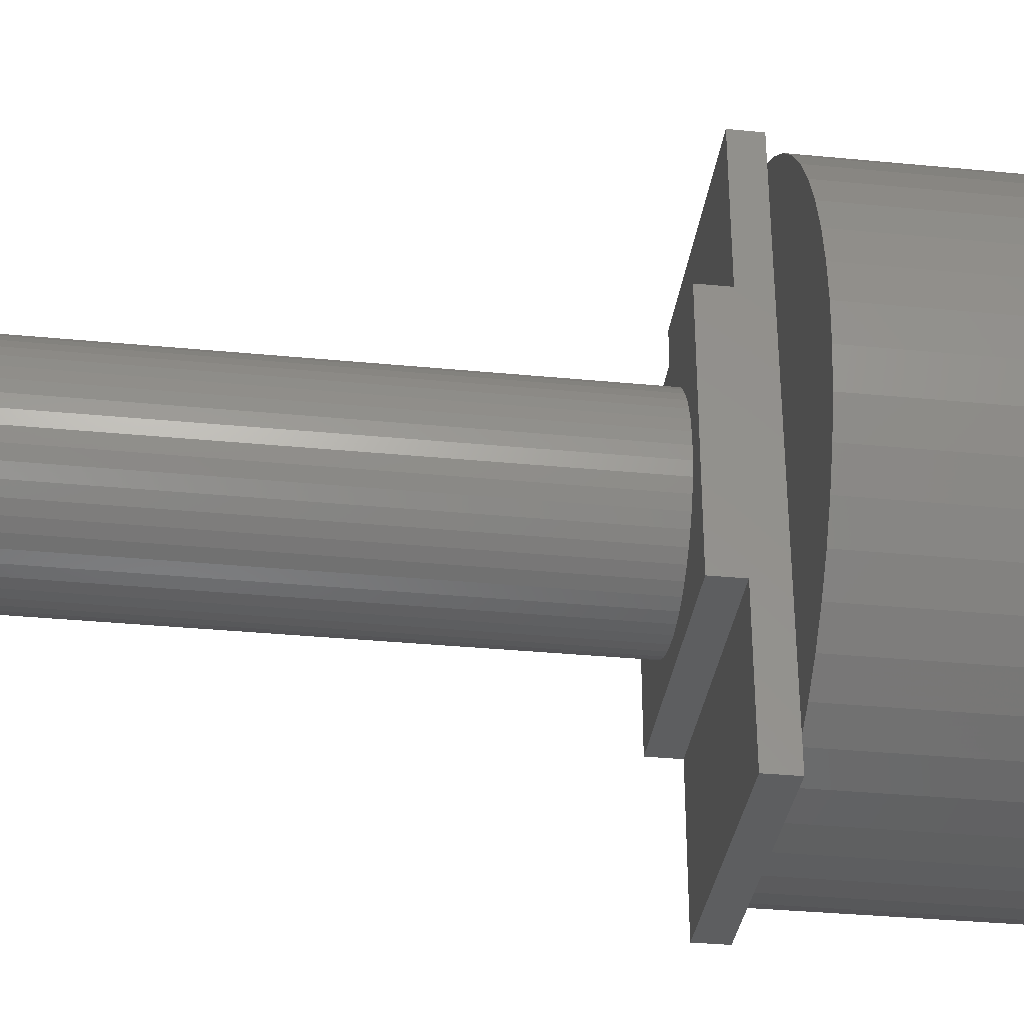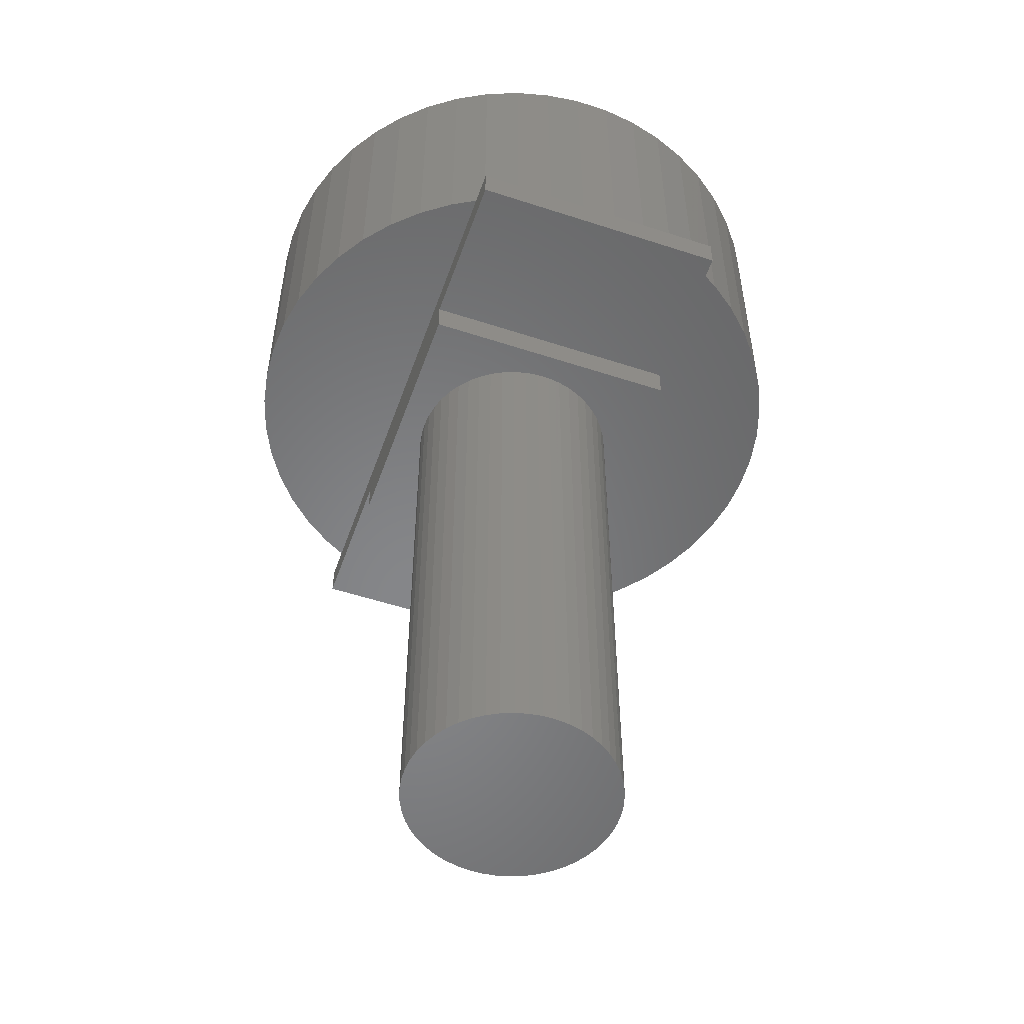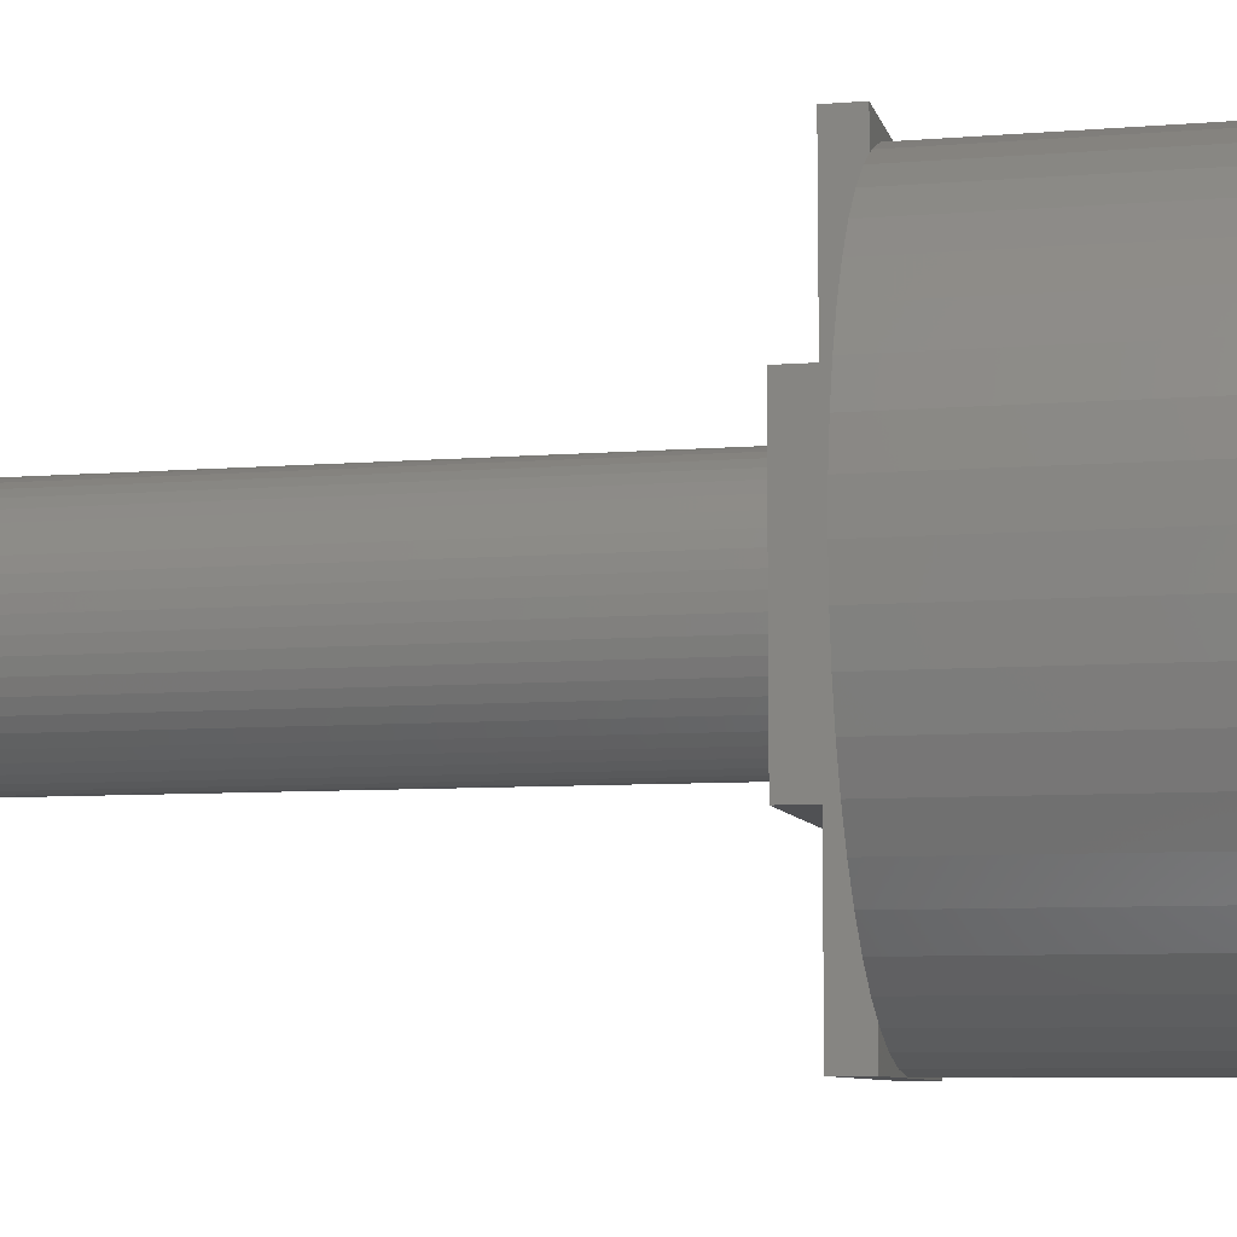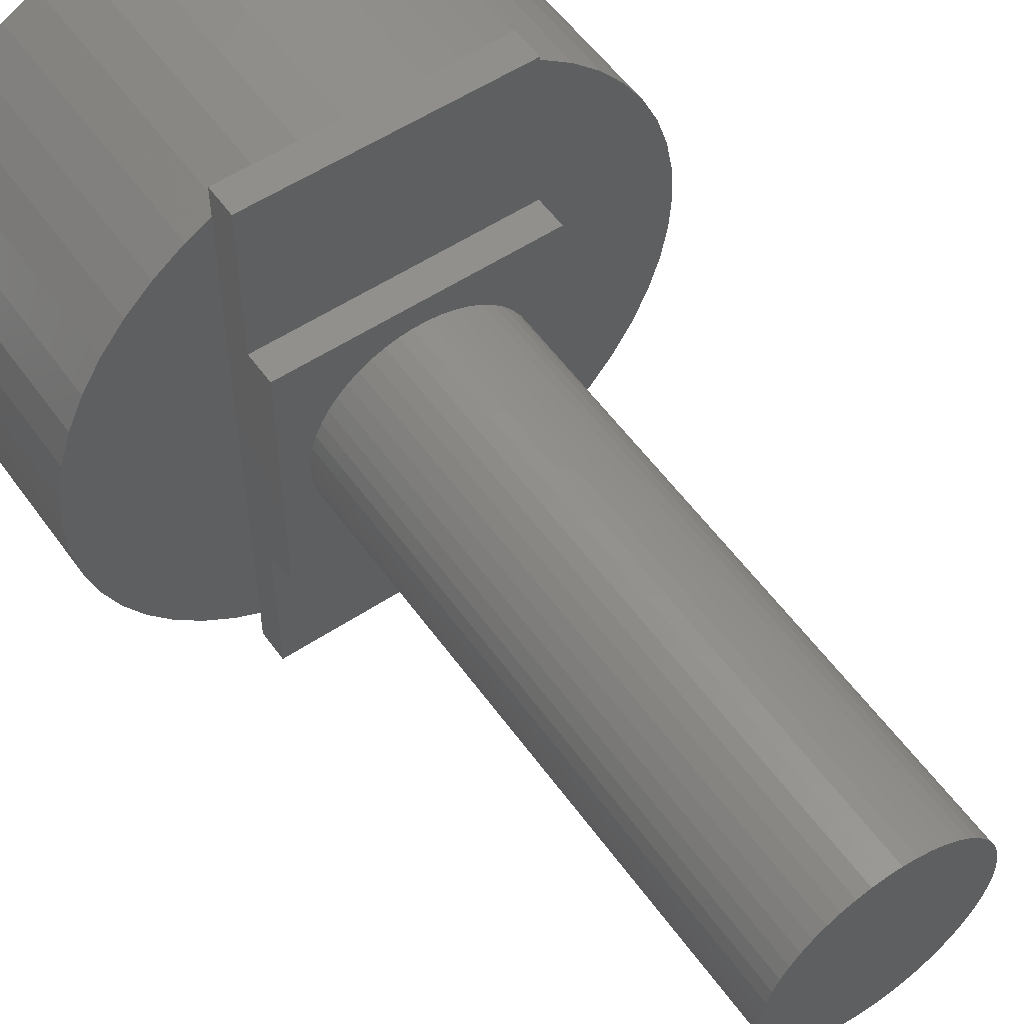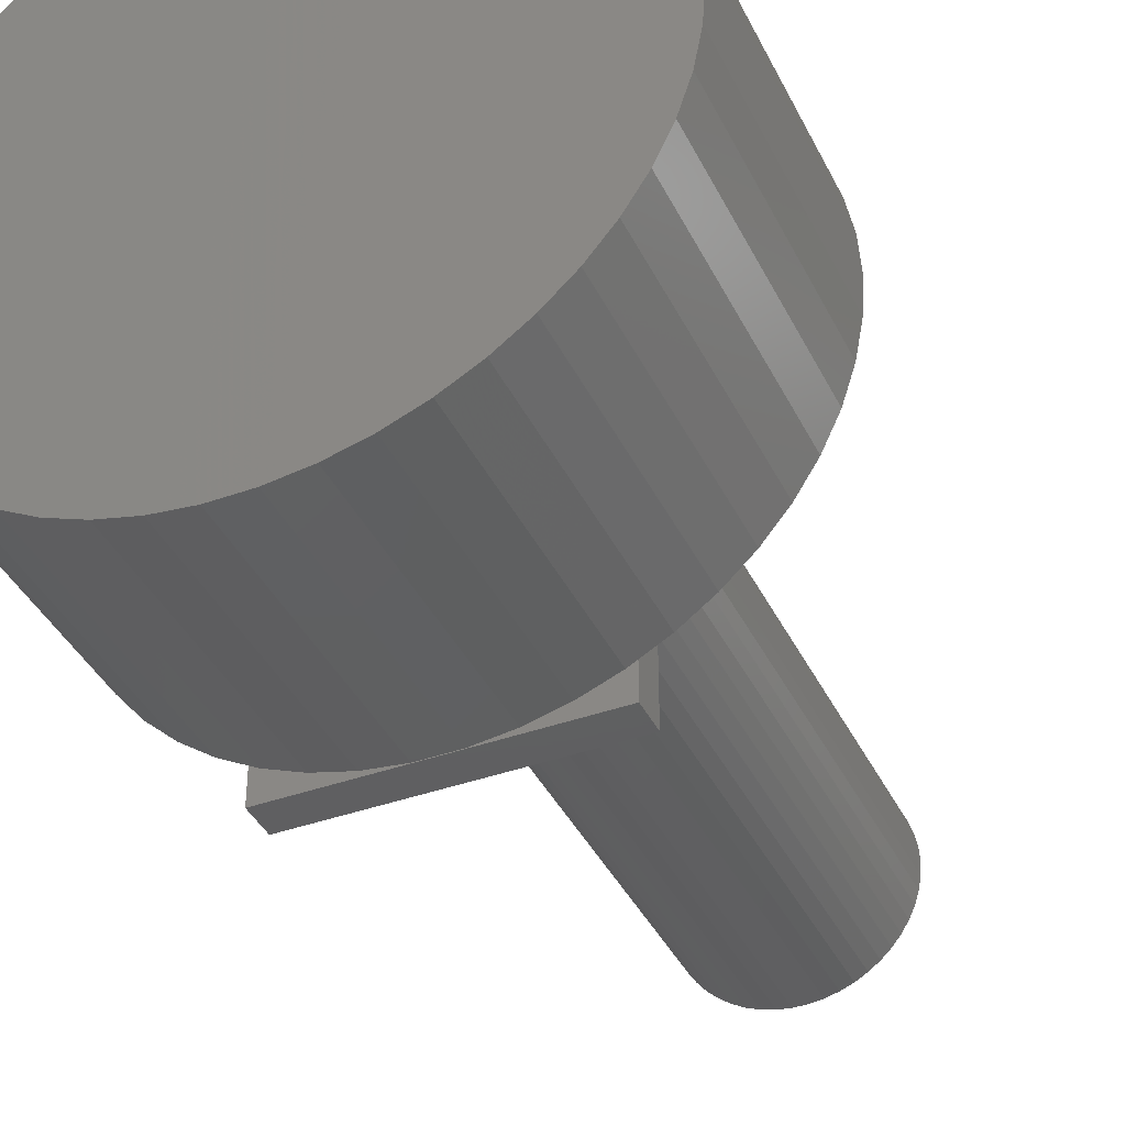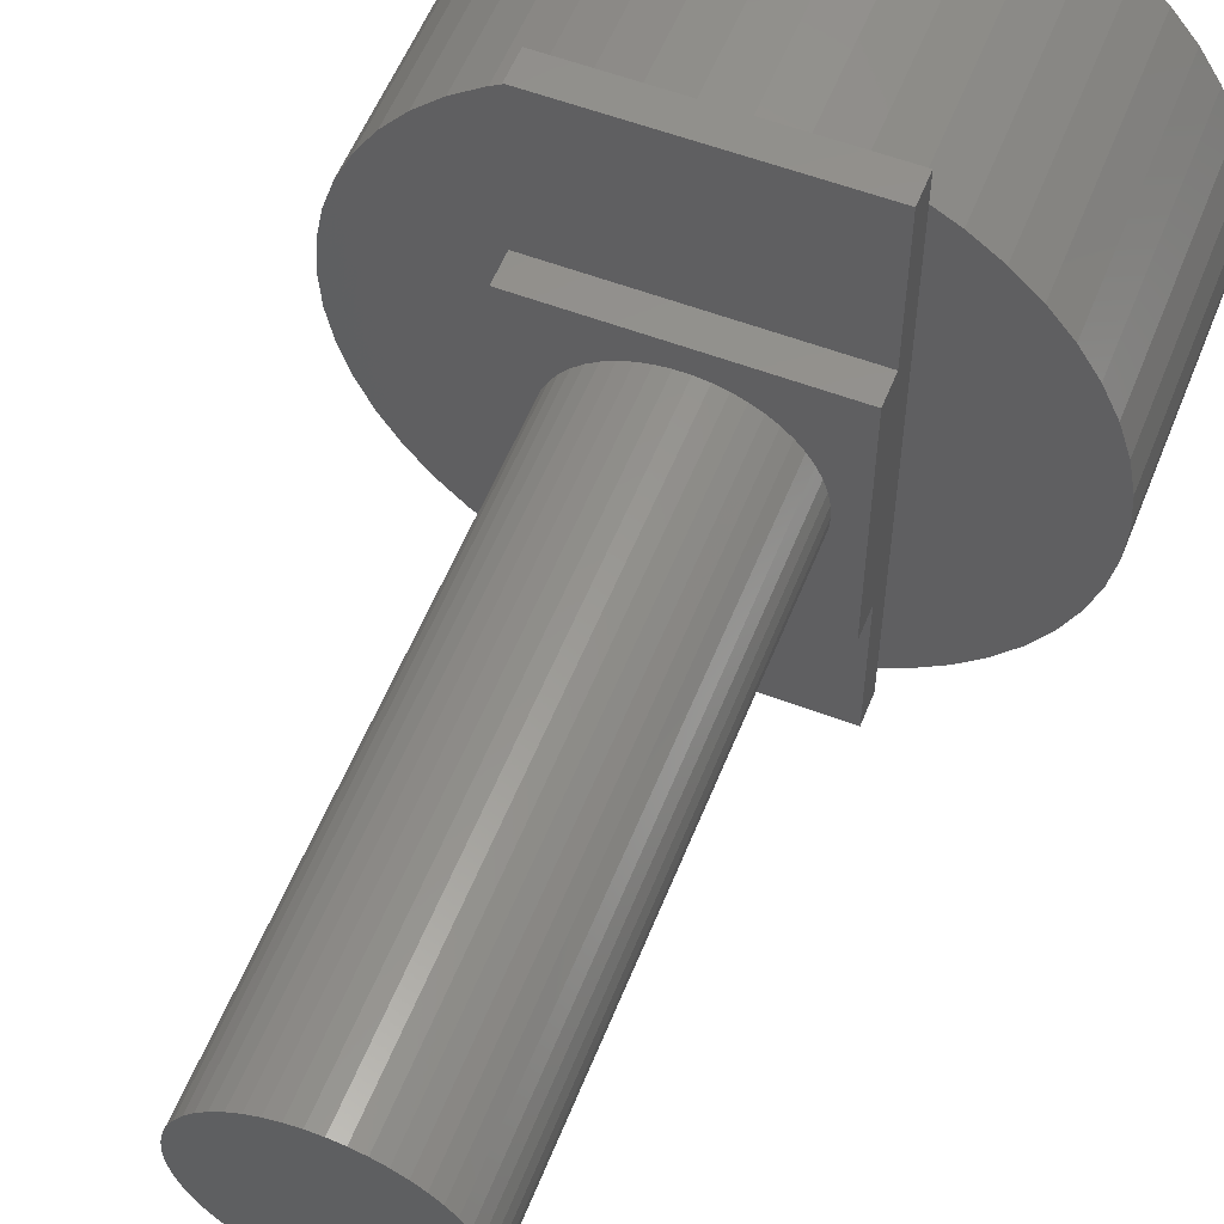
<metadata>
{"format":"stl","ext":"stl","renderer":"f3d","projection":"perspective","resolution":1024,"background":"white","views":[{"elev":-34.0,"azim":-97.5,"up":"+Y"},{"elev":-53.5,"azim":-19.3,"up":"+Z"},{"elev":-7.7,"azim":-77.0,"up":"+Y"},{"elev":55.0,"azim":145.1,"up":"+Y"},{"elev":-39.5,"azim":24.1,"up":"+Y"},{"elev":56.4,"azim":-158.4,"up":"+Y"}]}
</metadata>
<code>
# stl→obj: 220 verts, 436 faces
v 1.171 -2.488 0
v 1.25 -2.75 0
v 1.25 -2.445 0
v 0.8498 -2.615 0
v 0.5153 -2.701 0
v 0.1727 -2.745 0
v -0.1727 -2.745 0
v -1.25 -2.75 0
v -0.5153 -2.701 0
v -0.8498 -2.615 0
v -1.171 -2.488 0
v -1.25 -2.445 0
v 1.25 2.75 0
v 1.171 2.488 0
v 1.25 2.445 0
v 0.8498 2.615 0
v 0.5153 2.701 0
v 0.1727 2.745 0
v -0.1727 2.745 0
v -1.25 2.75 0
v -0.5153 2.701 0
v -0.8498 2.615 0
v -1.171 2.488 0
v -1.25 2.445 0
v 2.728 -0.3447 0
v 2.728 0.3447 0
v 2.75 0 0
v 2.664 -0.6839 0
v 2.664 0.6839 0
v 2.557 -1.012 0
v 2.557 1.012 0
v 2.41 -1.325 0
v 2.41 1.325 0
v 2.225 -1.616 0
v 2.225 1.616 0
v 2.005 -1.883 0
v 2.005 1.883 0
v 1.753 -2.119 0
v 1.753 2.119 0
v 1.474 -2.322 0
v 1.474 2.322 0
v -1.753 -2.119 0
v -1.474 -2.322 0
v -1.753 2.119 0
v -1.474 2.322 0
v -2.005 -1.883 0
v -2.005 1.883 0
v -2.225 -1.616 0
v -2.225 1.616 0
v -2.41 -1.325 0
v -2.41 1.325 0
v -2.557 -1.012 0
v -2.557 1.012 0
v -2.664 -0.6839 0
v -2.664 0.6839 0
v -2.728 -0.3447 0
v -2.728 0.3447 0
v -2.75 0 0
v 0.9921 -0.1253 -6
v 0.9921 0.1253 -6
v 1 0 -6
v 0.9686 -0.2487 -6
v 0.9686 0.2487 -6
v 0.9298 -0.3681 -6
v 0.9298 0.3681 -6
v 0.8763 -0.4818 -6
v 0.8763 0.4818 -6
v 0.809 -0.5878 -6
v 0.809 0.5878 -6
v 0.729 -0.6845 -6
v 0.729 0.6845 -6
v 0.6374 -0.7705 -6
v 0.6374 0.7705 -6
v 0.5358 -0.8443 -6
v 0.5358 0.8443 -6
v 0.4258 -0.9048 -6
v 0.4258 0.9048 -6
v 0.309 -0.9511 -6
v 0.309 0.9511 -6
v 0.1874 -0.9823 -6
v 0.1874 0.9823 -6
v 0.06279 -0.998 -6
v 0.06279 0.998 -6
v -0.06279 -0.998 -6
v -0.06279 0.998 -6
v -0.1874 -0.9823 -6
v -0.1874 0.9823 -6
v -0.309 -0.9511 -6
v -0.309 0.9511 -6
v -0.4258 -0.9048 -6
v -0.4258 0.9048 -6
v -0.5358 -0.8443 -6
v -0.5358 0.8443 -6
v -0.6374 -0.7705 -6
v -0.6374 0.7705 -6
v -0.729 -0.6845 -6
v -0.729 0.6845 -6
v -0.809 -0.5878 -6
v -0.809 0.5878 -6
v -0.8763 -0.4818 -6
v -0.8763 0.4818 -6
v -0.9298 -0.3681 -6
v -0.9298 0.3681 -6
v -0.9686 -0.2487 -6
v -0.9686 0.2487 -6
v -0.9921 -0.1253 -6
v -0.9921 0.1253 -6
v -1 0 -6
v 2.557 1.012 2.5
v 2.41 1.325 2.5
v 2.225 1.616 2.5
v 0.8498 2.615 2.5
v 1.171 2.488 2.5
v -1.171 2.488 2.5
v -0.8498 2.615 2.5
v -2.41 1.325 2.5
v -2.557 1.012 2.5
v 2.728 -0.3447 2.5
v 2.75 0 2.5
v 1.753 2.119 2.5
v 2.005 1.883 2.5
v -0.1727 2.745 2.5
v 0.1727 2.745 2.5
v 1.474 2.322 2.5
v -2.728 0.3447 2.5
v -2.75 0 2.5
v -2.005 1.883 2.5
v -2.225 1.616 2.5
v -1.474 2.322 2.5
v -0.5153 2.701 2.5
v 2.41 -1.325 2.5
v 2.557 -1.012 2.5
v -1.753 -2.119 2.5
v -2.005 -1.883 2.5
v -2.557 -1.012 2.5
v -2.41 -1.325 2.5
v 1.171 -2.488 2.5
v 1.474 -2.322 2.5
v 2.728 0.3447 2.5
v 2.664 0.6839 2.5
v 0.5153 2.701 2.5
v 2.664 -0.6839 2.5
v 2.225 -1.616 2.5
v 2.005 -1.883 2.5
v 1.753 -2.119 2.5
v 0.8498 -2.615 2.5
v 0.5153 -2.701 2.5
v 0.1727 -2.745 2.5
v -0.1727 -2.745 2.5
v -0.5153 -2.701 2.5
v -0.8498 -2.615 2.5
v -1.171 -2.488 2.5
v -1.474 -2.322 2.5
v -1.753 2.119 2.5
v -2.225 -1.616 2.5
v -2.664 0.6839 2.5
v -2.664 -0.6839 2.5
v -2.728 -0.3447 2.5
v 1 0 -0.6
v 0.9921 0.1253 -0.6
v -0.9921 0.1253 -0.6
v -1 0 -0.6
v -0.06279 0.998 -0.6
v 0.06279 0.998 -0.6
v 0.6374 0.7705 -0.6
v 0.729 0.6845 -0.6
v -0.729 0.6845 -0.6
v -0.6374 0.7705 -0.6
v -0.4258 0.9048 -0.6
v -0.309 0.9511 -0.6
v 0.729 -0.6845 -0.6
v 0.809 -0.5878 -0.6
v 0.9298 0.3681 -0.6
v 0.8763 0.4818 -0.6
v 0.9686 0.2487 -0.6
v 0.309 0.9511 -0.6
v 0.4258 0.9048 -0.6
v 0.5358 0.8443 -0.6
v -0.8763 0.4818 -0.6
v -0.9298 0.3681 -0.6
v -0.809 0.5878 -0.6
v -0.9686 0.2487 -0.6
v -0.5358 0.8443 -0.6
v -0.1874 0.9823 -0.6
v 0.9921 -0.1253 -0.6
v -0.1874 -0.9823 -0.6
v -0.309 -0.9511 -0.6
v 0.1874 -0.9823 -0.6
v 0.06279 -0.998 -0.6
v 0.809 0.5878 -0.6
v 0.1874 0.9823 -0.6
v 0.5358 -0.8443 -0.6
v 0.4258 -0.9048 -0.6
v 0.8763 -0.4818 -0.6
v 0.9298 -0.3681 -0.6
v 0.9686 -0.2487 -0.6
v -0.9298 -0.3681 -0.6
v -0.8763 -0.4818 -0.6
v -0.9686 -0.2487 -0.6
v 0.309 -0.9511 -0.6
v -0.06279 -0.998 -0.6
v -0.6374 -0.7705 -0.6
v -0.729 -0.6845 -0.6
v -0.9921 -0.1253 -0.6
v 0.6374 -0.7705 -0.6
v -0.809 -0.5878 -0.6
v -0.4258 -0.9048 -0.6
v -0.5358 -0.8443 -0.6
v -1.25 1.25 -0.6
v -1.25 -1.25 -0.6
v -1.25 1.25 -0.3
v -1.25 2.75 -0.3
v -1.25 -1.25 -0.3
v -1.25 -2.75 -0.3
v 1.25 2.75 -0.3
v 1.25 1.25 -0.3
v 1.25 -1.25 -0.3
v 1.25 1.25 -0.6
v 1.25 -2.75 -0.3
v 1.25 -1.25 -0.6
f 1 2 3
f 4 2 1
f 5 2 4
f 6 2 5
f 7 2 6
f 7 8 2
f 9 8 7
f 10 8 9
f 11 8 10
f 8 11 12
f 13 14 15
f 13 16 14
f 13 17 16
f 13 18 17
f 13 19 18
f 20 19 13
f 20 21 19
f 20 22 21
f 20 23 22
f 23 20 24
f 25 26 27
f 28 26 25
f 28 29 26
f 30 29 28
f 30 31 29
f 32 31 30
f 32 33 31
f 34 33 32
f 34 35 33
f 36 35 34
f 36 37 35
f 38 37 36
f 38 39 37
f 3 38 40
f 38 3 39
f 15 39 3
f 39 15 41
f 42 12 43
f 12 42 24
f 44 24 42
f 24 44 45
f 46 44 42
f 46 47 44
f 48 47 46
f 48 49 47
f 50 49 48
f 50 51 49
f 52 51 50
f 52 53 51
f 54 53 52
f 54 55 53
f 56 55 54
f 56 57 55
f 57 56 58
f 59 60 61
f 62 60 59
f 62 63 60
f 64 63 62
f 64 65 63
f 66 65 64
f 66 67 65
f 68 67 66
f 68 69 67
f 70 69 68
f 70 71 69
f 72 71 70
f 72 73 71
f 74 73 72
f 74 75 73
f 76 75 74
f 76 77 75
f 78 77 76
f 78 79 77
f 80 79 78
f 80 81 79
f 82 81 80
f 82 83 81
f 84 83 82
f 84 85 83
f 86 85 84
f 86 87 85
f 88 87 86
f 88 89 87
f 90 89 88
f 90 91 89
f 92 91 90
f 92 93 91
f 94 93 92
f 94 95 93
f 96 95 94
f 96 97 95
f 98 97 96
f 98 99 97
f 100 99 98
f 100 101 99
f 102 101 100
f 102 103 101
f 104 103 102
f 104 105 103
f 106 105 104
f 106 107 105
f 107 106 108
f 109 33 110
f 33 109 31
f 110 35 111
f 35 110 33
f 14 112 113
f 112 14 16
f 22 114 115
f 114 22 23
f 53 116 51
f 116 53 117
f 118 27 119
f 27 118 25
f 37 120 121
f 120 37 39
f 18 122 123
f 122 18 19
f 39 124 120
f 124 39 41
f 58 125 57
f 125 58 126
f 49 127 47
f 127 49 128
f 24 114 23
f 114 24 129
f 129 24 45
f 21 115 130
f 115 21 22
f 131 30 132
f 30 131 32
f 46 133 134
f 133 46 42
f 50 135 52
f 135 50 136
f 3 137 1
f 137 3 138
f 138 3 40
f 139 29 140
f 29 139 26
f 140 31 109
f 31 140 29
f 111 37 121
f 37 111 35
f 16 141 112
f 141 16 17
f 17 123 141
f 123 17 18
f 15 124 41
f 124 15 113
f 113 15 14
f 139 118 119
f 140 118 139
f 140 142 118
f 109 142 140
f 109 132 142
f 110 132 109
f 110 131 132
f 111 131 110
f 111 143 131
f 121 143 111
f 121 144 143
f 120 144 121
f 120 145 144
f 124 145 120
f 124 138 145
f 113 138 124
f 113 137 138
f 112 137 113
f 112 146 137
f 141 146 112
f 141 147 146
f 123 147 141
f 123 148 147
f 122 148 123
f 122 149 148
f 130 149 122
f 130 150 149
f 115 150 130
f 115 151 150
f 114 151 115
f 114 152 151
f 129 152 114
f 129 153 152
f 154 153 129
f 154 133 153
f 127 133 154
f 127 134 133
f 128 134 127
f 128 155 134
f 116 155 128
f 116 136 155
f 117 136 116
f 117 135 136
f 156 135 117
f 156 157 135
f 125 157 156
f 125 158 157
f 158 125 126
f 55 117 53
f 117 55 156
f 57 156 55
f 156 57 125
f 51 128 49
f 128 51 116
f 19 130 122
f 130 19 21
f 45 154 129
f 154 45 44
f 44 127 154
f 127 44 47
f 119 26 139
f 26 119 27
f 132 28 142
f 28 132 30
f 144 34 143
f 34 144 36
f 7 148 149
f 148 7 6
f 56 126 58
f 126 56 158
f 46 155 48
f 155 46 134
f 6 147 148
f 147 6 5
f 38 144 145
f 144 38 36
f 142 25 118
f 25 142 28
f 143 32 131
f 32 143 34
f 12 153 43
f 153 12 152
f 152 12 11
f 10 150 151
f 150 10 9
f 52 157 54
f 157 52 135
f 54 158 56
f 158 54 157
f 4 137 146
f 137 4 1
f 5 146 147
f 146 5 4
f 40 145 138
f 145 40 38
f 9 149 150
f 149 9 7
f 48 136 50
f 136 48 155
f 42 153 133
f 153 42 43
f 11 151 152
f 151 11 10
f 159 60 160
f 60 159 61
f 108 161 107
f 161 108 162
f 83 163 164
f 163 83 85
f 71 165 166
f 165 71 73
f 95 167 168
f 167 95 97
f 89 169 170
f 169 89 91
f 171 68 172
f 68 171 70
f 173 67 174
f 67 173 65
f 160 63 175
f 63 160 60
f 77 176 177
f 176 77 79
f 73 178 165
f 178 73 75
f 103 179 101
f 179 103 180
f 101 181 99
f 181 101 179
f 105 180 103
f 180 105 182
f 91 183 169
f 183 91 93
f 85 184 163
f 184 85 87
f 185 61 159
f 61 185 59
f 88 186 187
f 186 88 86
f 82 188 189
f 188 82 80
f 175 65 173
f 65 175 63
f 190 71 166
f 71 190 69
f 174 69 190
f 69 174 67
f 79 191 176
f 191 79 81
f 81 164 191
f 164 81 83
f 75 177 178
f 177 75 77
f 99 167 97
f 167 99 181
f 107 182 105
f 182 107 161
f 87 170 184
f 170 87 89
f 76 192 193
f 192 76 74
f 172 66 194
f 66 172 68
f 195 62 196
f 62 195 64
f 196 59 185
f 59 196 62
f 100 197 102
f 197 100 198
f 102 199 104
f 199 102 197
f 78 193 200
f 193 78 76
f 80 200 188
f 200 80 78
f 93 168 183
f 168 93 95
f 194 64 195
f 64 194 66
f 84 189 201
f 189 84 82
f 96 202 203
f 202 96 94
f 106 162 108
f 162 106 204
f 74 205 192
f 205 74 72
f 96 206 98
f 206 96 203
f 98 198 100
f 198 98 206
f 104 204 106
f 204 104 199
f 72 171 205
f 171 72 70
f 86 201 186
f 201 86 84
f 92 207 208
f 207 92 90
f 94 208 202
f 208 94 92
f 90 187 207
f 187 90 88
f 209 210 211
f 212 24 20
f 211 24 212
f 213 211 210
f 211 213 24
f 213 12 24
f 214 12 213
f 12 214 8
f 15 215 13
f 15 216 215
f 216 217 218
f 15 217 216
f 3 217 15
f 219 3 2
f 3 219 217
f 218 217 220
f 215 20 13
f 20 215 212
f 214 217 219
f 217 214 213
f 211 215 216
f 215 211 212
f 214 2 8
f 2 214 219
f 218 211 216
f 211 218 209
f 220 159 218
f 220 185 159
f 220 196 185
f 220 195 196
f 220 194 195
f 220 172 194
f 220 171 172
f 220 205 171
f 220 192 205
f 220 193 192
f 220 200 193
f 220 188 200
f 220 189 188
f 220 201 189
f 210 201 220
f 204 210 162
f 199 210 204
f 197 210 199
f 198 210 197
f 206 210 198
f 203 210 206
f 202 210 203
f 208 210 202
f 207 210 208
f 187 210 207
f 186 210 187
f 201 210 186
f 160 218 159
f 175 218 160
f 173 218 175
f 174 218 173
f 190 218 174
f 166 218 190
f 165 218 166
f 178 218 165
f 177 218 178
f 176 218 177
f 191 218 176
f 164 218 191
f 163 218 164
f 209 163 184
f 209 162 210
f 163 209 218
f 170 209 184
f 169 209 170
f 183 209 169
f 168 209 183
f 167 209 168
f 181 209 167
f 179 209 181
f 180 209 179
f 182 209 180
f 161 209 182
f 162 209 161
f 210 217 213
f 217 210 220

</code>
